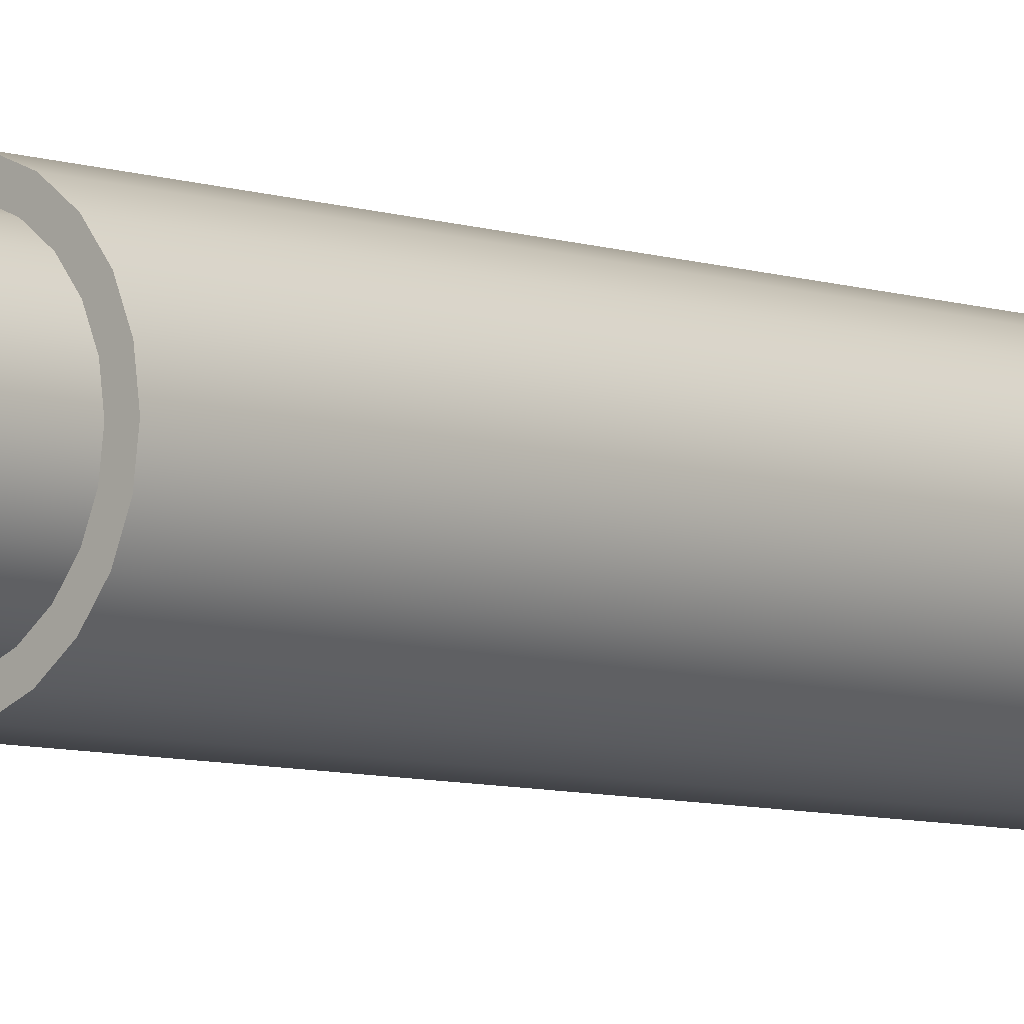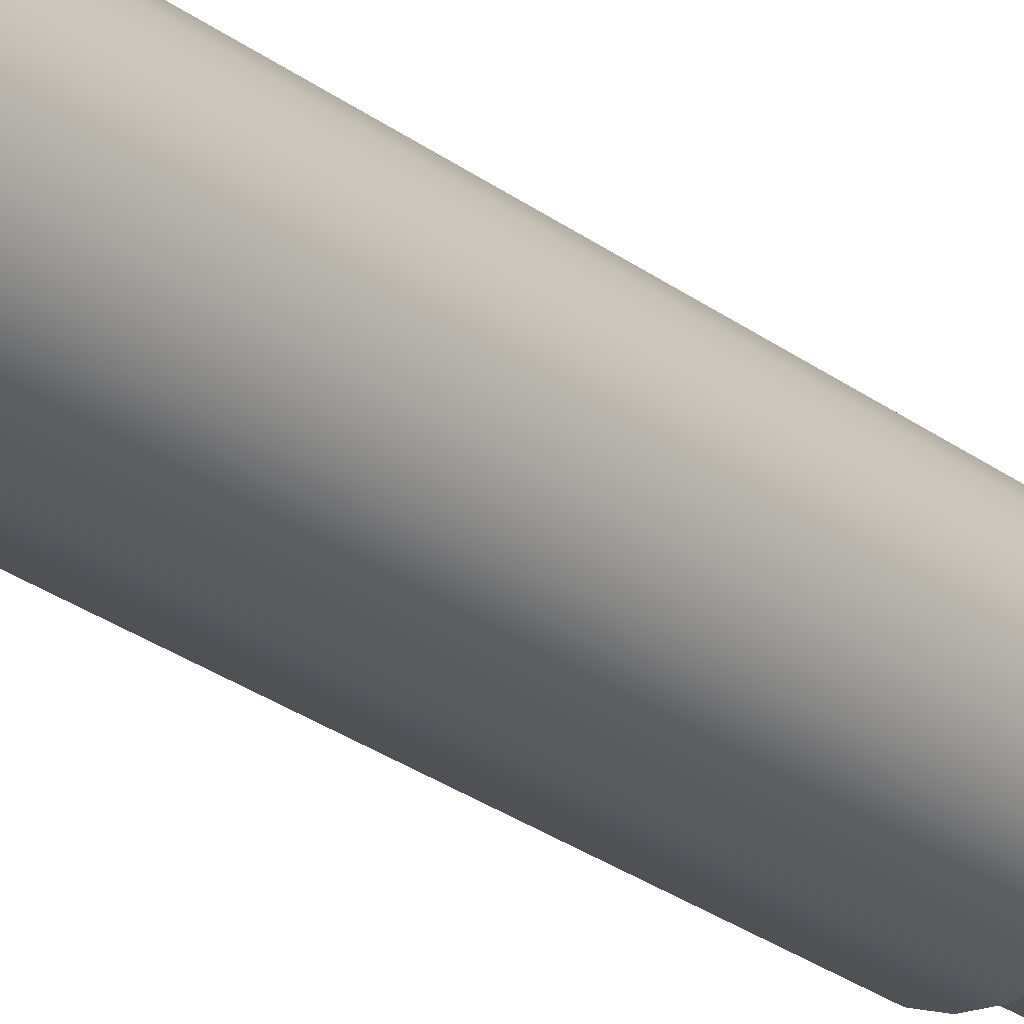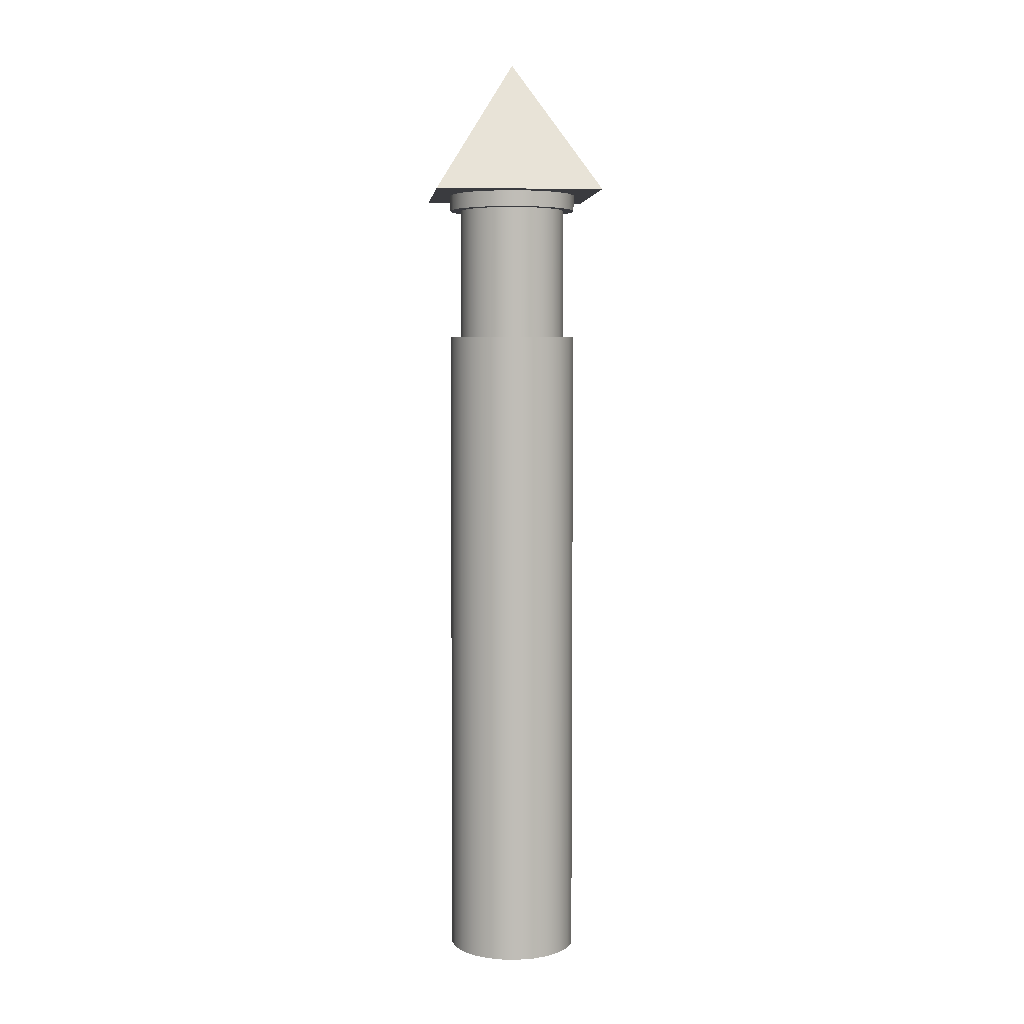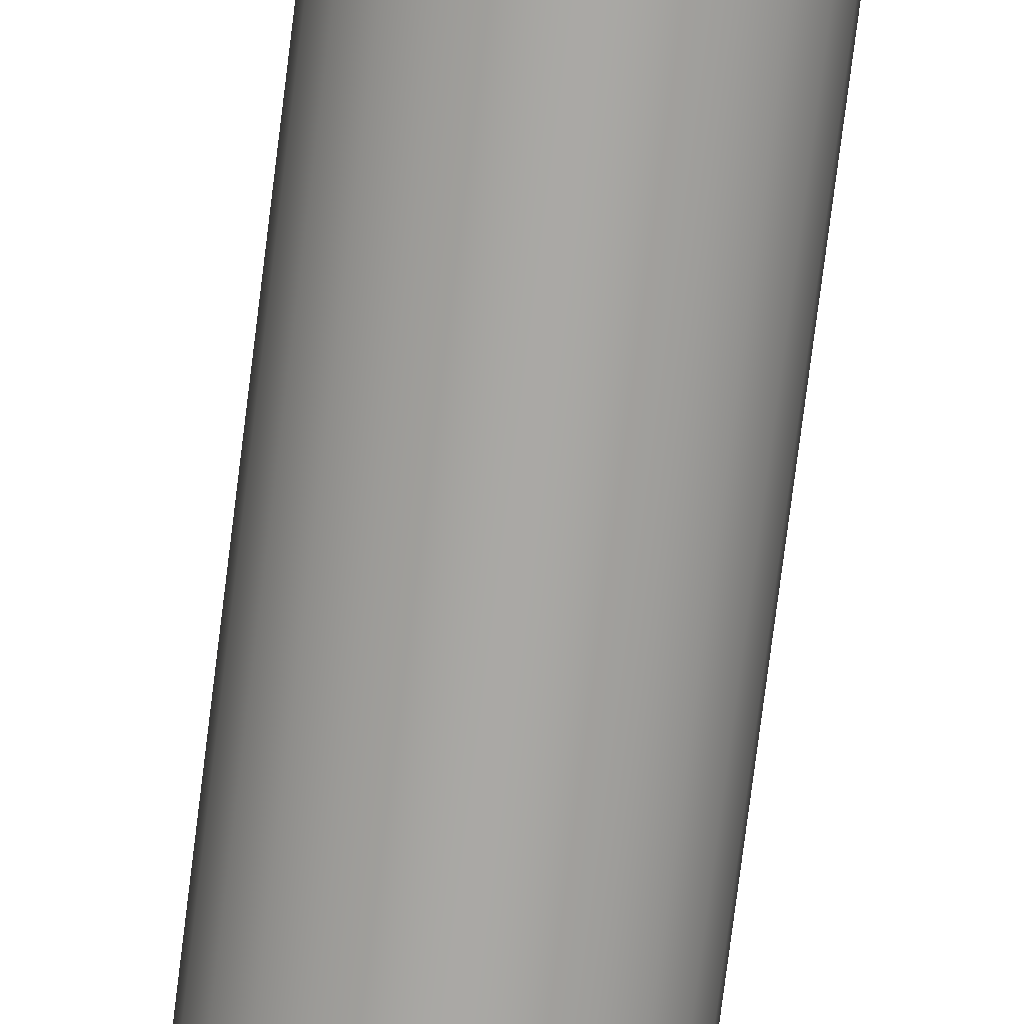
<metadata>
{"format":"obj","ext":"obj","renderer":"f3d","projection":"perspective","resolution":1024,"background":"white","views":[{"elev":-6.5,"azim":-136.8,"up":"+Z"},{"elev":-27.6,"azim":41.5,"up":"+Z"},{"elev":4.9,"azim":-95.5,"up":"+Y"},{"elev":-75.2,"azim":-7.1,"up":"+Z"}]}
</metadata>
<code>
v 0.001134 0.3174 3e-06
v 0.08762 0.1779 0.08649
v 0.08762 0.1779 -0.08662
v -0.08535 0.1779 0.08649
v -0.08535 0.1778 -0.08662
v -0.08535 0.1778 3e-06
v 0.001134 0.1778 -0.08662
v -0.08535 0.1778 0.08649
v -0.06407 0.1982 0.01747
v -0.000488 0.1982 3e-06
v -0.06637 0.1982 3e-06
v 0.001134 0.1982 3e-06
v -0.06637 0.1615 3e-06
v 0.001134 0.1982 0.0675
v -0.06407 0.1982 -0.01747
v -0.06407 0.1615 0.01747
v -0.06407 0.1615 -0.01747
v -0.05732 0.1982 0.03375
v 0.06863 0.1982 3e-06
v -0.05732 0.1982 -0.03375
v -0.05309 0.1615 0.01453
v -0.05309 0.1615 -0.01452
v -0.0466 0.1982 0.04773
v 0.06633 0.1982 0.01747
v 0.06633 0.1982 -0.01747
v -0.0466 0.1982 -0.04773
v -0.05732 0.1615 -0.03375
v -0.055 0.1615 3e-06
v -0.04748 0.1615 0.02807
v -0.05732 0.1615 0.03375
v -0.04748 0.1615 -0.02806
v -0.03262 0.1982 0.05846
v 0.05959 0.1982 0.03375
v 0.06633 0.1615 0.01747
v 0.05959 0.1982 -0.03375
v 0.06863 0.1615 3e-06
v -0.03262 0.1982 -0.05845
v -0.0466 0.1615 -0.04773
v -0.055 0.02471 3e-06
v -0.05309 0.02471 0.01453
v -0.04748 0.02471 -0.02806
v -0.05309 0.02471 -0.01452
v -0.0466 0.1615 0.04773
v -0.03262 0.1615 0.05846
v -0.01634 0.1982 0.0652
v 0.04886 0.1982 0.04773
v 0.05959 0.1615 0.03375
v 0.04886 0.1982 -0.04773
v 0.06633 0.1615 -0.01747
v -0.01634 0.1982 -0.0652
v -0.03856 0.1615 -0.03969
v -0.04748 0.02471 0.02807
v -0.03856 0.1615 0.03969
v -0.03856 0.02471 -0.03969
v -0.01634 0.1615 0.0652
v 0.001134 0.1615 0.0675
v 0.03488 0.1982 0.05846
v 0.04886 0.1615 0.04773
v 0.05727 0.1615 3e-06
v 0.04974 0.1615 0.02807
v 0.03488 0.1982 -0.05845
v 0.05959 0.1615 -0.03375
v 0.05535 0.1615 -0.01452
v 0.001134 0.1982 -0.0675
v -0.03262 0.1615 -0.05845
v -0.02693 0.1615 -0.04861
v -0.06407 0.02471 0.01747
v -0.06637 0.02471 3e-06
v -0.06407 0.02471 -0.01747
v -0.05732 0.02471 -0.03375
v -0.02693 0.1615 0.04861
v 0.0186 0.1615 0.0652
v 0.0186 0.1982 0.0652
v 0.04083 0.1615 0.03969
v 0.05535 0.1615 0.01453
v 0.0186 0.1982 -0.0652
v 0.03488 0.1615 -0.05845
v 0.04886 0.1615 -0.04773
v 0.04974 0.1615 -0.02806
v -0.01634 0.1615 -0.0652
v -0.01339 0.1615 -0.05422
v -0.05732 0.02471 0.03375
v -0.03856 0.02471 0.03969
v -0.0466 0.02471 -0.04773
v -0.02693 0.02471 0.04861
v -0.01339 0.1615 0.05422
v 0.03488 0.1615 0.05846
v 0.0292 0.1615 0.04861
v 0.05727 0.02471 3e-06
v 0.05535 0.02471 0.01453
v 0.04974 0.02471 0.02807
v 0.04083 0.02471 0.03969
v 0.0186 0.1615 -0.0652
v 0.04083 0.1615 -0.03969
v 0.05535 0.02471 -0.01452
v 0.001134 0.1615 -0.0675
v 0.001134 0.1615 -0.05613
v -0.02693 0.02471 -0.04861
v -0.06637 -0.6522 3e-06
v -0.06407 -0.6522 -0.01747
v -0.06407 -0.6522 0.01747
v -0.05732 -0.6522 -0.03375
v -0.0466 -0.6522 -0.04773
v -0.01339 0.02471 0.05422
v 0.001134 0.1615 0.05613
v 0.01566 0.1615 -0.05422
v 0.0292 0.1615 -0.04861
v 0.04974 0.02471 -0.02806
v -0.01339 0.02471 -0.05422
v -0.05732 -0.6522 0.03375
v -0.0466 0.02471 0.04773
v -0.03262 0.02471 -0.05845
v -0.03262 0.02471 0.05846
v 0.001134 0.02471 0.05613
v 0.01566 0.1615 0.05422
v 0.0292 0.02471 0.04861
v 0.06863 0.02471 3e-06
v 0.06633 0.02471 0.01747
v 0.05959 0.02471 0.03375
v 0.0292 0.02471 -0.04861
v 0.04083 0.02471 -0.03969
v 0.06633 0.02471 -0.01747
v 0.001134 0.02471 -0.05613
v 0.06633 -0.6522 0.01747
v 0.06863 -0.6522 3e-06
v 0.05959 -0.6522 -0.03375
v 0.05959 -0.6522 0.03375
v -0.03262 -0.6522 -0.05845
v 0.01566 0.02471 0.05422
v 0.04886 0.02471 0.04773
v 0.01566 0.02471 -0.05422
v 0.05959 0.02471 -0.03375
v 0.06633 -0.6522 -0.01747
v -0.0466 -0.6522 0.04773
v -0.03262 -0.6522 0.05846
v 0.04886 -0.6522 -0.04773
v -0.01634 0.02471 -0.0652
v 0.03488 0.02471 0.05846
v 0.04886 -0.6522 0.04773
v 0.04886 0.02471 -0.04773
v 0.03488 0.02471 -0.05845
v -0.01634 -0.6522 0.0652
v -0.01634 -0.6522 -0.0652
v 0.0186 0.02471 -0.0652
v 0.03488 -0.6522 -0.05845
v -0.01634 0.02471 0.0652
v 0.03488 -0.6522 0.05846
v 0.0186 -0.6522 0.0652
v 0.001134 0.02471 -0.0675
v 0.0186 0.02471 0.0652
v 0.0186 -0.6522 -0.0652
v 0.001134 -0.6522 0.0675
v 0.001134 -0.6522 -0.0675
v 0.001134 0.02471 0.0675
g mesh1_mesh1-geometry
f 1 2 3
f 2 1 4
f 3 5 1
f 4 1 6
f 5 6 1
g mesh1_mesh1-geometry
f 3 2 1
f 4 1 2
f 2 5 3
f 3 5 2
f 1 5 3
f 6 1 4
f 5 2 6
f 6 2 5
f 3 7 5
f 5 7 3
f 1 6 5
f 6 2 8
f 8 2 6
g mesh2_mesh2-geometry
f 9 10 11
f 10 9 12
f 11 10 9
f 12 9 10
f 12 11 10
f 10 11 12
f 11 9 13
f 12 9 14
f 14 9 12
f 12 15 11
f 11 15 12
f 16 13 9
f 13 17 11
f 14 9 18
f 18 9 14
f 14 19 12
f 12 19 14
f 12 20 15
f 15 20 12
f 15 11 17
f 13 21 16
f 16 21 13
f 9 18 16
f 17 22 13
f 13 22 17
f 14 18 23
f 23 18 14
f 19 14 24
f 24 14 19
f 25 12 19
f 19 12 25
f 12 26 20
f 20 26 12
f 20 15 27
f 17 27 15
f 13 28 21
f 21 28 13
f 16 21 29
f 29 21 16
f 30 16 18
f 17 31 22
f 22 31 17
f 13 22 28
f 28 22 13
f 18 23 30
f 14 23 32
f 32 23 14
f 24 14 33
f 33 14 24
f 24 19 34
f 35 12 25
f 25 12 35
f 19 25 36
f 12 37 26
f 26 37 12
f 26 20 38
f 27 38 20
f 27 31 17
f 17 31 27
f 28 21 39
f 21 29 40
f 16 29 30
f 30 29 16
f 31 22 41
f 22 28 42
f 43 30 23
f 32 44 23
f 14 32 45
f 45 32 14
f 33 14 46
f 46 14 33
f 33 24 47
f 36 34 19
f 34 47 24
f 48 12 35
f 35 12 48
f 25 35 49
f 49 36 25
f 12 50 37
f 37 50 12
f 26 38 37
f 38 51 27
f 27 51 38
f 27 51 31
f 31 51 27
f 40 39 21
f 39 42 28
f 52 40 29
f 30 29 53
f 53 29 30
f 42 41 22
f 41 54 31
f 30 53 43
f 43 53 30
f 43 23 44
f 44 32 55
f 45 55 32
f 14 56 45
f 46 14 57
f 57 14 46
f 46 33 58
f 47 58 33
f 59 36 34
f 34 36 59
f 60 34 47
f 47 34 60
f 61 12 48
f 48 12 61
f 35 48 62
f 62 49 35
f 63 49 36
f 36 49 63
f 50 12 64
f 64 12 50
f 37 65 50
f 65 37 38
f 38 66 51
f 51 66 38
f 51 31 54
f 39 67 40
f 40 67 39
f 42 68 39
f 39 68 42
f 40 67 52
f 52 67 40
f 29 53 52
f 41 69 42
f 42 69 41
f 54 70 41
f 41 70 54
f 43 53 71
f 71 53 43
f 43 71 44
f 44 71 43
f 44 72 55
f 55 72 44
f 55 45 56
f 56 14 72
f 57 14 73
f 73 14 57
f 46 58 57
f 74 47 58
f 58 47 74
f 63 36 59
f 59 36 63
f 59 34 75
f 75 34 59
f 75 34 60
f 60 34 75
f 60 47 74
f 74 47 60
f 76 12 61
f 61 12 76
f 61 77 48
f 78 62 48
f 79 62 49
f 49 62 79
f 79 49 63
f 63 49 79
f 12 76 64
f 64 76 12
f 50 80 64
f 80 50 65
f 65 81 38
f 38 81 65
f 38 81 66
f 66 81 38
f 51 54 66
f 39 68 67
f 67 68 39
f 42 69 68
f 68 69 42
f 52 67 82
f 82 67 52
f 83 52 53
f 41 70 69
f 69 70 41
f 54 84 70
f 70 84 54
f 71 85 53
f 44 71 86
f 86 71 44
f 44 87 72
f 72 87 44
f 55 72 56
f 56 72 55
f 73 72 14
f 57 87 73
f 87 57 58
f 74 58 88
f 88 58 74
f 59 63 89
f 75 59 90
f 60 75 91
f 74 60 92
f 76 93 61
f 78 48 77
f 77 61 93
f 94 78 62
f 62 78 94
f 94 62 79
f 79 62 94
f 63 79 95
f 64 96 76
f 96 64 80
f 80 77 65
f 65 77 80
f 65 97 81
f 81 97 65
f 66 98 81
f 98 66 54
f 68 67 99
f 69 68 100
f 67 82 101
f 52 82 83
f 83 82 52
f 83 53 85
f 70 69 102
f 98 84 54
f 54 84 98
f 84 70 103
f 85 71 104
f 86 104 71
f 44 86 105
f 105 86 44
f 44 105 87
f 87 105 44
f 72 73 87
f 88 58 87
f 87 58 88
f 74 92 88
f 95 89 63
f 89 90 59
f 90 91 75
f 91 92 60
f 93 76 96
f 106 77 78
f 78 77 106
f 80 93 77
f 77 93 80
f 107 78 94
f 94 78 107
f 79 94 108
f 108 95 79
f 93 80 96
f 96 80 93
f 65 77 97
f 97 77 65
f 81 109 97
f 109 81 98
f 101 99 67
f 99 100 68
f 100 102 69
f 110 101 82
f 83 82 111
f 111 82 83
f 83 111 85
f 85 111 83
f 102 103 70
f 109 84 98
f 98 84 109
f 84 103 112
f 85 113 104
f 104 113 85
f 104 86 114
f 105 114 86
f 115 87 105
f 105 87 115
f 88 87 115
f 115 87 88
f 116 88 92
f 117 95 89
f 89 95 117
f 117 89 90
f 90 89 117
f 118 90 91
f 91 90 118
f 119 91 92
f 92 91 119
f 77 106 97
f 97 106 77
f 106 78 107
f 107 78 106
f 107 120 94
f 121 108 94
f 122 108 95
f 95 108 122
f 123 97 109
f 99 124 101
f 101 124 99
f 100 125 99
f 99 125 100
f 102 126 100
f 100 126 102
f 101 127 110
f 110 127 101
f 82 111 110
f 85 111 113
f 113 111 85
f 103 126 102
f 102 126 103
f 109 112 84
f 84 112 109
f 128 112 103
f 104 113 114
f 114 113 104
f 114 105 129
f 115 129 105
f 88 116 115
f 130 92 116
f 116 92 130
f 122 95 117
f 117 95 122
f 117 90 118
f 118 90 117
f 118 91 119
f 119 91 118
f 119 92 130
f 130 92 119
f 97 123 106
f 106 131 107
f 121 94 120
f 120 107 131
f 132 121 108
f 108 121 132
f 132 108 122
f 122 108 132
f 123 112 109
f 109 112 123
f 99 125 124
f 124 125 99
f 101 124 127
f 127 124 101
f 100 133 125
f 125 133 100
f 100 126 133
f 133 126 100
f 110 127 134
f 134 127 110
f 134 110 111
f 113 135 111
f 103 136 126
f 126 136 103
f 112 128 137
f 128 136 103
f 103 136 128
f 138 114 113
f 113 114 138
f 138 129 114
f 114 129 138
f 129 115 116
f 130 116 138
f 138 116 130
f 117 122 125
f 118 117 124
f 119 118 127
f 130 119 139
f 131 106 123
f 140 120 121
f 121 120 140
f 140 131 120
f 120 131 140
f 140 121 132
f 132 121 140
f 122 132 133
f 141 112 123
f 123 112 141
f 125 124 117
f 124 127 118
f 133 125 122
f 126 133 132
f 134 127 139
f 139 127 134
f 134 111 135
f 135 113 142
f 136 126 140
f 143 137 128
f 144 137 112
f 112 137 144
f 128 145 136
f 136 145 128
f 138 113 146
f 146 113 138
f 138 116 129
f 129 116 138
f 130 139 138
f 127 139 119
f 131 141 123
f 123 141 131
f 141 131 140
f 140 131 141
f 132 140 126
f 144 112 141
f 141 112 144
f 134 139 147
f 147 139 134
f 134 147 135
f 135 147 134
f 146 142 113
f 135 148 142
f 142 148 135
f 136 140 145
f 137 143 149
f 143 145 128
f 128 145 143
f 137 144 149
f 149 144 137
f 138 146 150
f 150 146 138
f 147 138 139
f 141 145 140
f 144 151 141
f 135 147 148
f 148 147 135
f 142 146 152
f 142 148 152
f 152 148 142
f 153 149 143
f 143 151 145
f 145 151 143
f 149 153 144
f 150 146 154
f 154 146 150
f 138 147 150
f 145 141 151
f 151 144 153
f 148 150 147
f 154 152 146
f 152 154 148
f 151 143 153
f 153 143 151
f 150 148 154
g mesh2_mesh2-geometry
f 13 9 11
f 9 13 16
f 11 17 13
f 17 11 15
f 16 18 9
f 27 15 20
f 15 27 17
f 18 16 30
f 30 23 18
f 34 19 24
f 36 25 19
f 38 20 26
f 20 38 27
f 23 30 43
f 23 44 32
f 47 24 33
f 19 34 36
f 24 47 34
f 49 35 25
f 25 36 49
f 37 38 26
f 44 23 43
f 55 32 44
f 32 55 45
f 45 56 14
f 58 33 46
f 33 58 47
f 62 48 35
f 35 49 62
f 50 65 37
f 38 37 65
f 56 45 55
f 72 14 56
f 57 58 46
f 48 77 61
f 48 62 78
f 64 80 50
f 65 50 80
f 14 72 73
f 73 87 57
f 58 57 87
f 61 93 76
f 77 48 78
f 93 61 77
f 76 96 64
f 80 64 96
f 99 67 68
f 100 68 69
f 101 82 67
f 102 69 70
f 103 70 84
f 87 73 72
f 96 76 93
f 67 99 101
f 68 100 99
f 69 102 100
f 82 101 110
f 70 103 102
f 112 103 84
f 110 111 82
f 103 112 128
f 111 110 134
f 111 135 113
f 137 128 112
f 125 122 117
f 124 117 118
f 127 118 119
f 139 119 130
f 133 132 122
f 117 124 125
f 118 127 124
f 122 125 133
f 132 133 126
f 135 111 134
f 142 113 135
f 140 126 136
f 128 137 143
f 138 139 130
f 119 139 127
f 126 140 132
f 113 142 146
f 145 140 136
f 149 143 137
f 139 138 147
f 140 145 141
f 141 151 144
f 152 146 142
f 143 149 153
f 144 153 149
f 150 147 138
f 151 141 145
f 153 144 151
f 147 150 148
f 146 152 154
f 148 154 152
f 154 148 150
g mesh2_mesh2-geometry
f 39 21 28
f 40 29 21
f 41 22 31
f 42 28 22
f 21 39 40
f 28 42 39
f 29 40 52
f 22 41 42
f 31 54 41
f 54 31 51
f 52 53 29
f 66 54 51
f 53 52 83
f 53 85 71
f 89 63 59
f 90 59 75
f 91 75 60
f 92 60 74
f 95 79 63
f 81 98 66
f 54 66 98
f 85 53 83
f 104 71 85
f 71 104 86
f 88 92 74
f 63 89 95
f 59 90 89
f 75 91 90
f 60 92 91
f 108 94 79
f 79 95 108
f 97 109 81
f 98 81 109
f 114 86 104
f 86 114 105
f 92 88 116
f 94 120 107
f 94 108 121
f 109 97 123
f 129 105 114
f 105 129 115
f 115 116 88
f 106 123 97
f 107 131 106
f 120 94 121
f 131 107 120
f 116 115 129
f 123 106 131
g mesh3_mesh3-geometry
l 39 40
l 42 39
l 40 52
l 41 42
l 52 83
l 54 41
l 98 54
l 109 98
l 123 109
l 131 123
l 120 131
l 121 120
l 108 121
l 95 108
l 89 95
l 90 89
l 91 90
l 92 91
l 116 92
g mesh4_mesh4-geometry
l 85 104
g mesh5_mesh5-geometry
l 152 148
l 148 147
g mesh6_mesh6-geometry
l 139 127
l 127 124
l 124 125
l 125 133
l 133 126
l 126 136
l 136 145
l 145 151
l 151 153
l 153 143
g mesh7_mesh7-geometry
l 12 14
l 12 10
l 19 12
l 64 12
l 45 14
l 14 73
l 10 11
l 24 19
l 19 25
l 64 50
l 32 45
l 73 57
l 11 9
l 15 11
l 33 24
l 25 35
l 50 37
l 23 32
l 57 46
l 9 18
l 20 15
l 46 33
l 37 26
l 18 23
l 26 20
g mesh8_mesh8-geometry
l 5 6
g mesh9_mesh9-geometry
l 134 135
l 135 142
g mesh10_mesh10-geometry
l 103 102
l 128 103
g mesh11_mesh11-geometry
l 154 150
l 150 138
g mesh12_mesh12-geometry
l 113 146
l 111 113
g mesh13_mesh13-geometry
l 99 101
g mesh14_mesh14-geometry
l 122 132
l 117 122
l 132 140
l 118 117
l 140 141
l 119 118
l 141 144
l 130 119
l 144 149
l 149 137
g mesh15_mesh15-geometry
l 112 84
l 84 70
g mesh16_mesh16-geometry
l 114 129
g mesh17_mesh17-geometry
l 68 67
g mesh18_mesh18-geometry
l 48 61
g mesh19_mesh19-geometry
l 55 56
l 44 55
g mesh20_mesh20-geometry
l 87 58
g mesh21_mesh21-geometry
l 88 74
l 74 60
l 60 75
g mesh22_mesh22-geometry
l 59 63
l 63 79
g mesh23_mesh23-geometry
l 107 106
l 106 97
g mesh24_mesh24-geometry
l 81 66
g mesh25_mesh25-geometry
l 51 31
l 31 22
g mesh26_mesh26-geometry
l 28 21
g mesh27_mesh27-geometry
l 29 53

</code>
